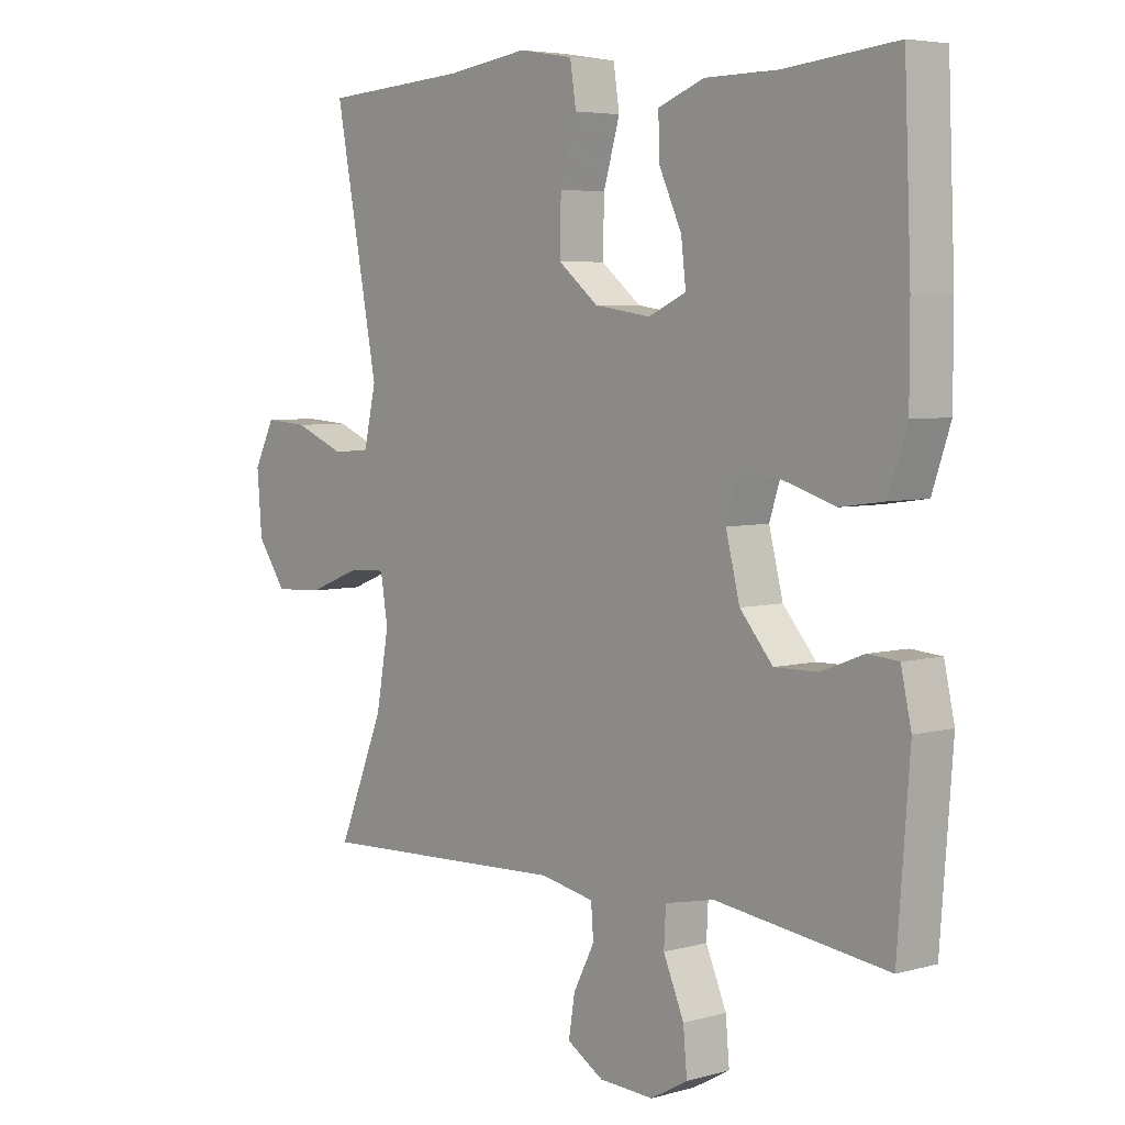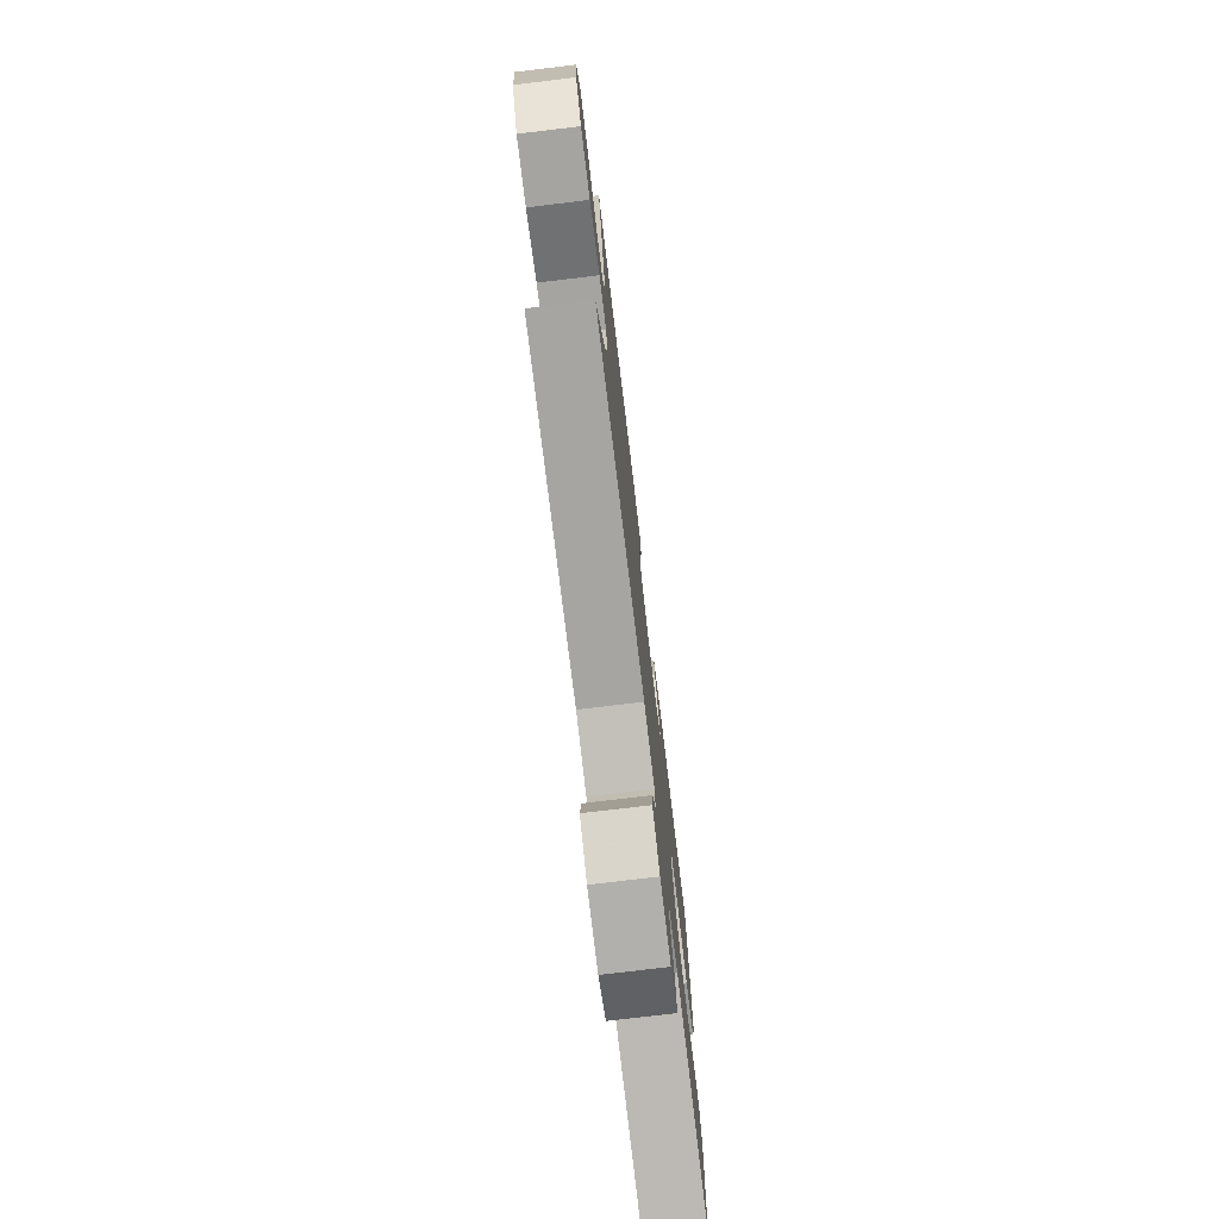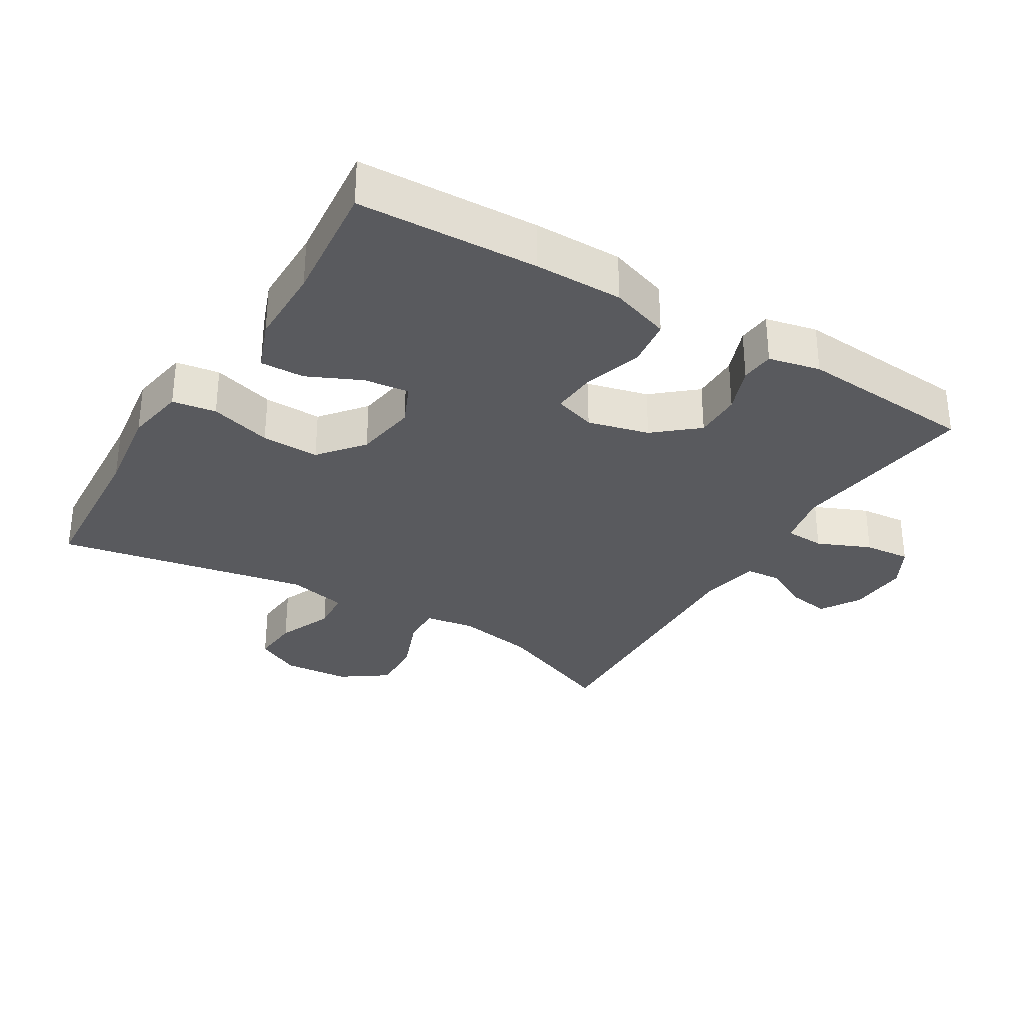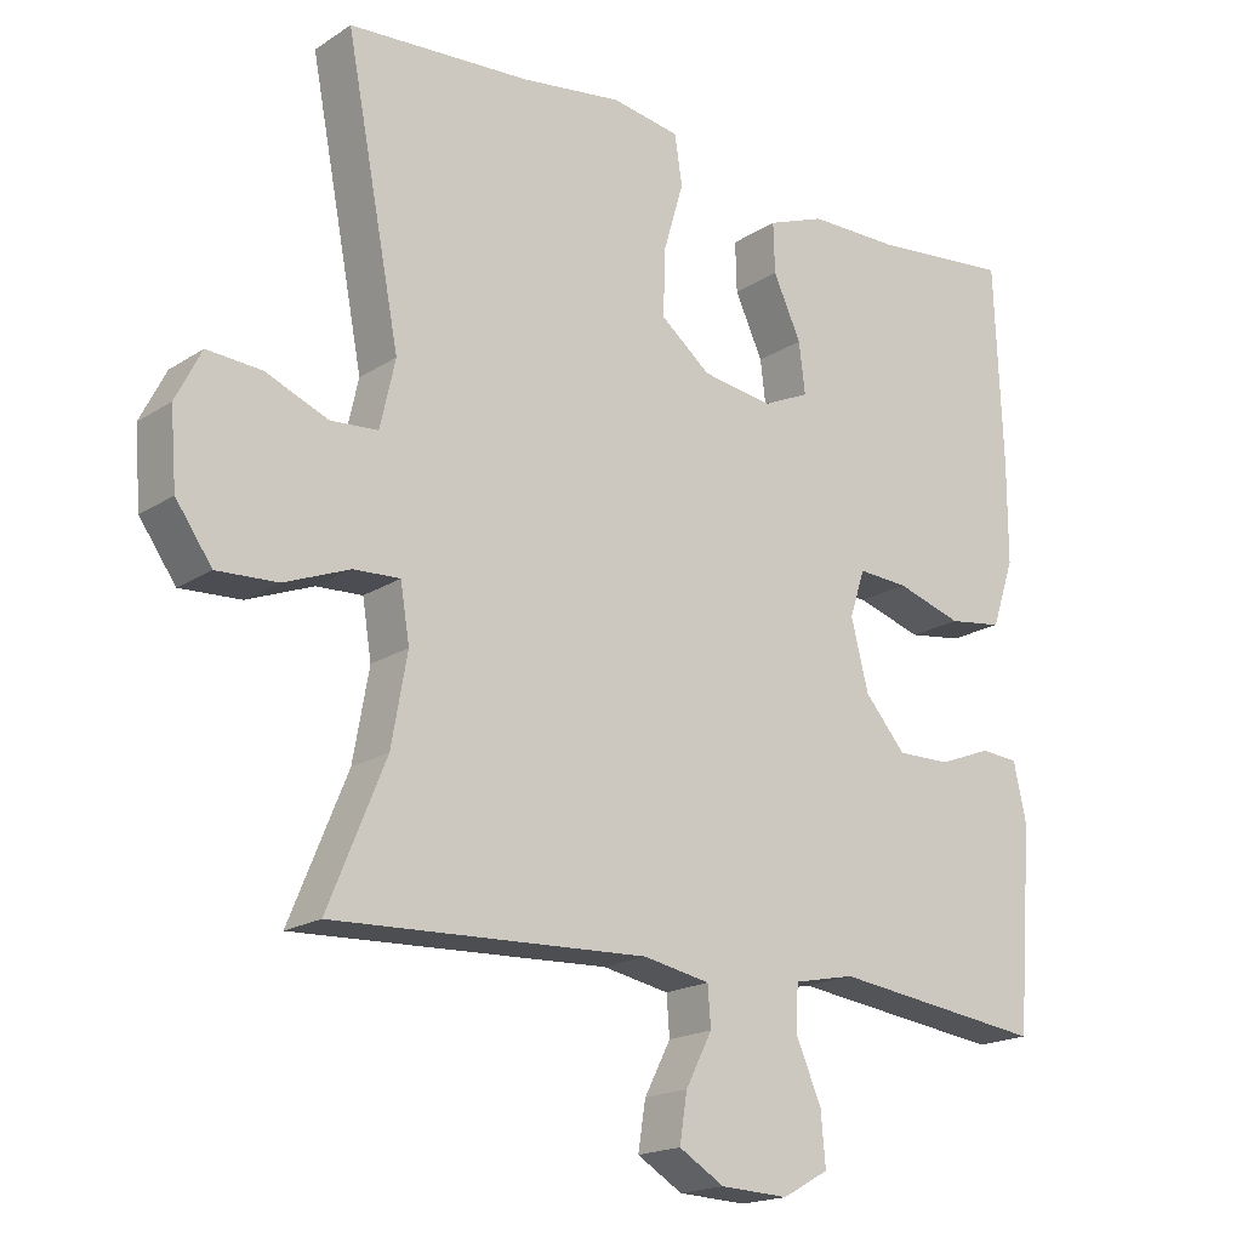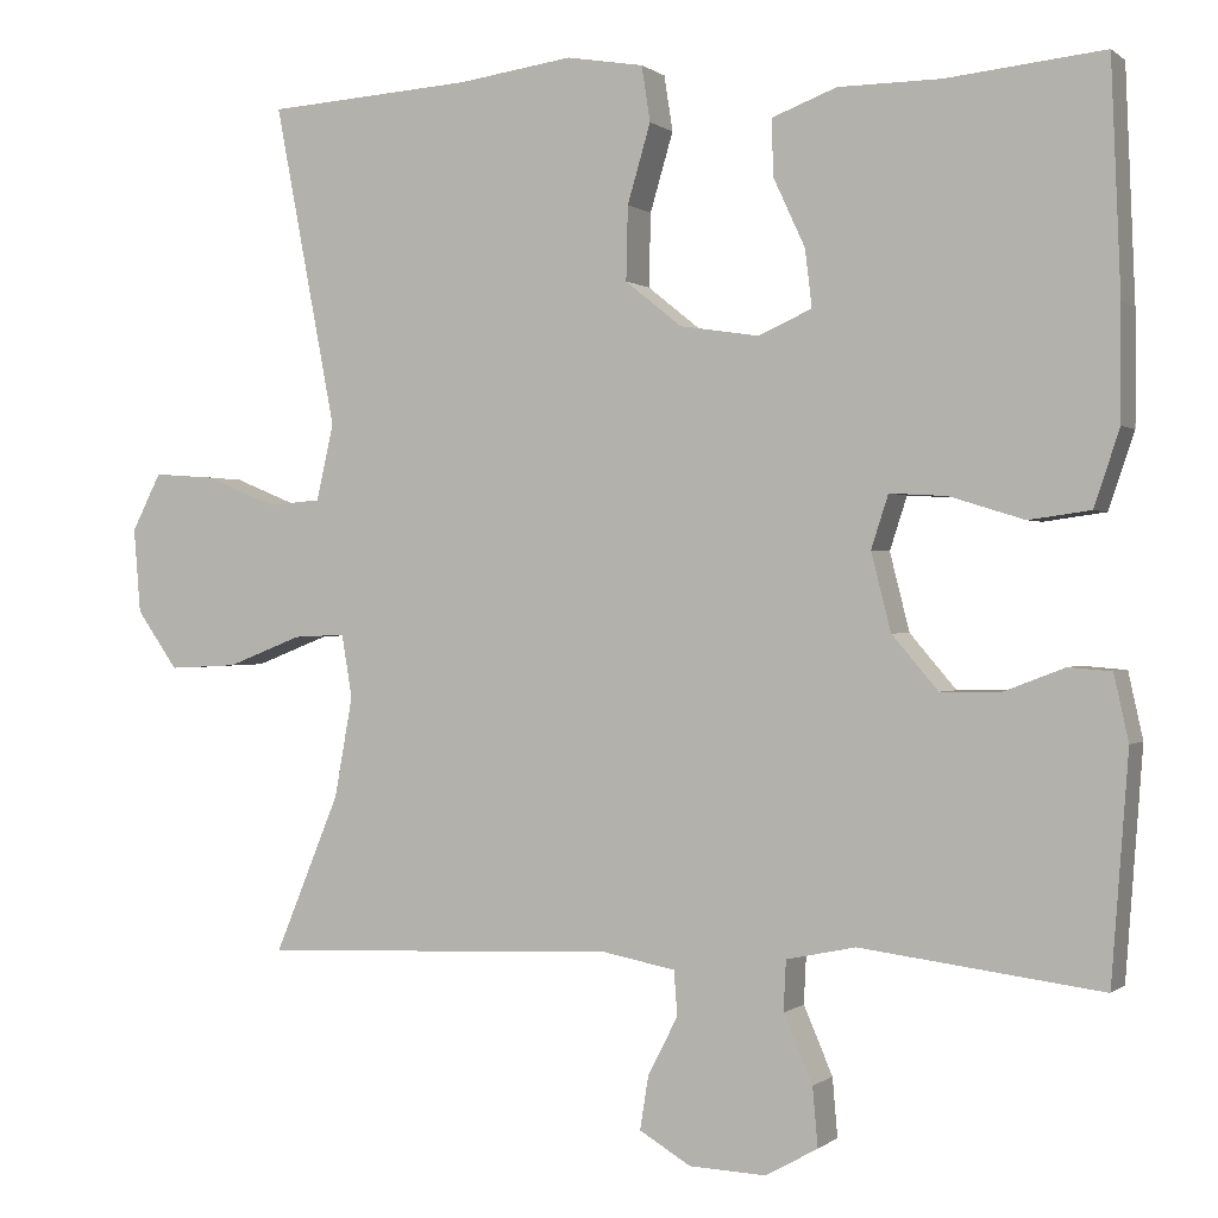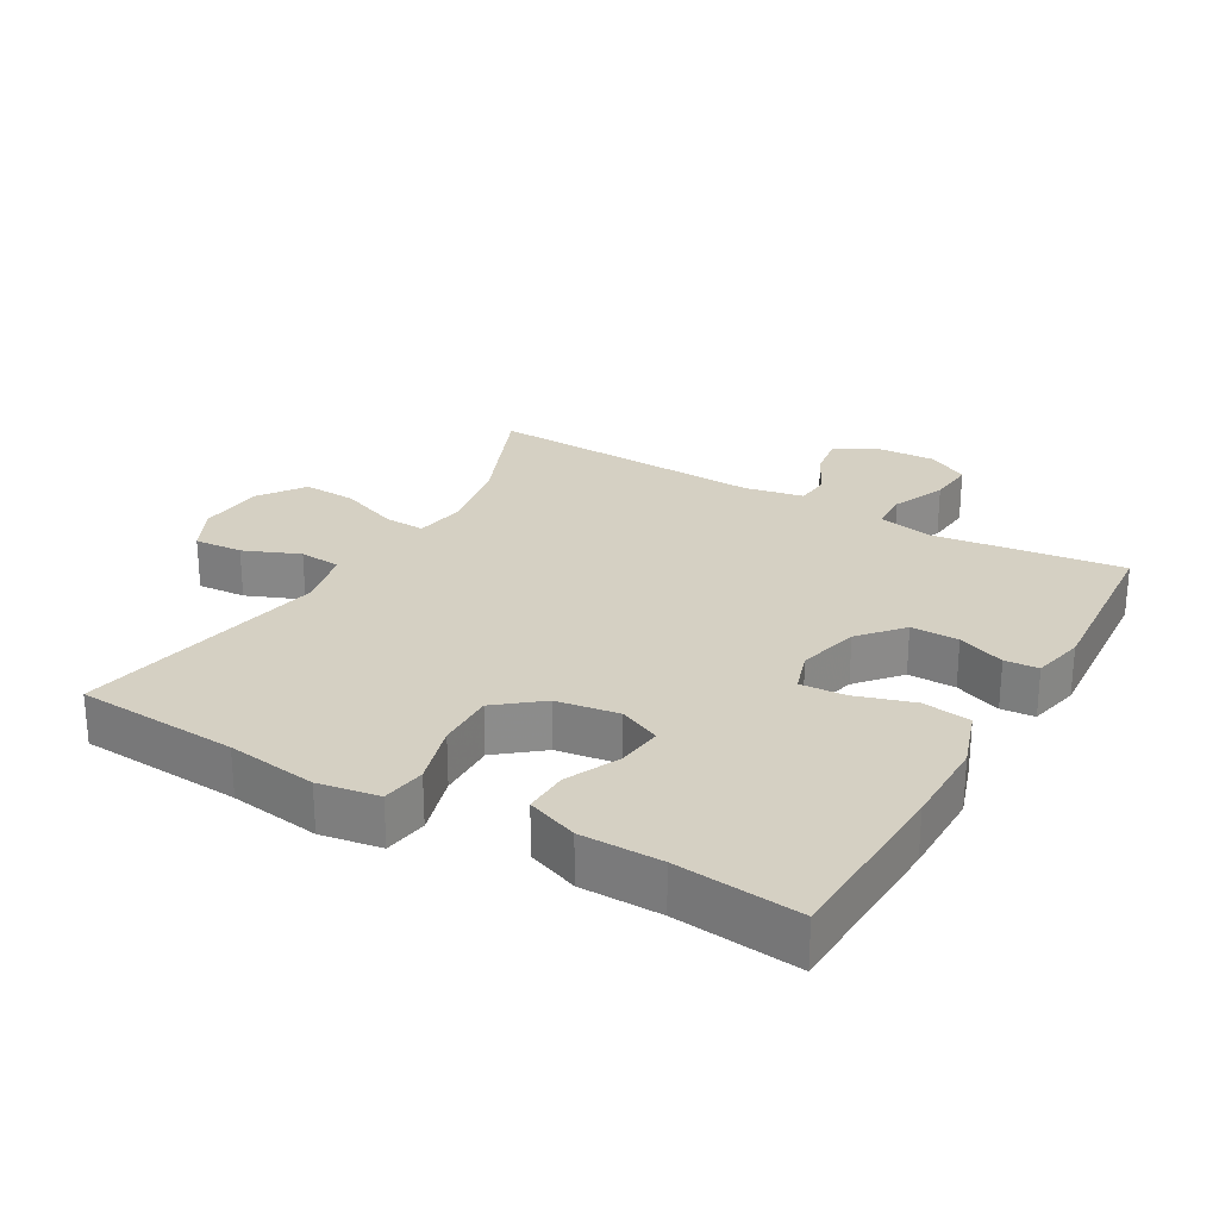
<metadata>
{"format":"obj","ext":"obj","renderer":"f3d","projection":"perspective","resolution":1024,"background":"white","views":[{"elev":5.0,"azim":49.0,"up":"+Z"},{"elev":-76.2,"azim":-83.2,"up":"+Z"},{"elev":-31.5,"azim":58.7,"up":"+Y"},{"elev":-18.4,"azim":-39.1,"up":"+Z"},{"elev":0.1,"azim":22.5,"up":"+Z"},{"elev":26.2,"azim":30.0,"up":"+Y"}]}
</metadata>
<code>
v 0.5 0.07 -0.5
v 0.218 0.07 -0.464
v 0.137 0.07 -0.481
v 0.134 0.07 -0.54
v 0.168 0.07 -0.619
v 0.174 0.07 -0.688
v 0.113 0.07 -0.722
v 0.023 0.07 -0.718
v -0.037 0.07 -0.682
v -0.027 0.07 -0.619
v 0.008 0.07 -0.551
v 0.004 0.07 -0.499
v -0.084 0.07 -0.482
v -0.5 0.07 -0.5
v -0.424 0.07 -0.315
v -0.403 0.07 -0.198
v -0.415 0.07 -0.124
v -0.476 0.07 -0.127
v -0.563 0.07 -0.161
v -0.643 0.07 -0.165
v -0.691 0.07 -0.097
v -0.699 0.07 0.002
v -0.665 0.07 0.069
v -0.593 0.07 0.064
v -0.51 0.07 0.03
v -0.448 0.07 0.035
v -0.428 0.07 0.124
v -0.5 0.07 0.5
v -0.259 0.07 0.516
v -0.125 0.07 0.535
v -0.035 0.07 0.52
v -0.025 0.07 0.455
v -0.052 0.07 0.363
v -0.054 0.07 0.277
v 0.012 0.07 0.224
v 0.105 0.07 0.21
v 0.167 0.07 0.238
v 0.159 0.07 0.305
v 0.122 0.07 0.385
v 0.12 0.07 0.451
v 0.196 0.07 0.48
v 0.316 0.07 0.481
v 0.5 0.07 0.5
v 0.511 0.07 0.233
v 0.511 0.07 0.101
v 0.481 0.07 0.012
v 0.409 0.07 0.002
v 0.322 0.07 0.029
v 0.255 0.07 0.033
v 0.235 0.07 -0.029
v 0.258 0.07 -0.12
v 0.312 0.07 -0.183
v 0.383 0.07 -0.182
v 0.453 0.07 -0.155
v 0.503 0.07 -0.159
v 0.52 0.07 -0.236
v 0.5 0 -0.5
v 0.218 0 -0.464
v 0.137 0 -0.481
v 0.134 0 -0.54
v 0.168 0 -0.619
v 0.174 0 -0.688
v 0.113 0 -0.722
v 0.023 0 -0.718
v -0.037 0 -0.682
v -0.027 0 -0.619
v 0.008 0 -0.551
v 0.004 0 -0.499
v -0.084 0 -0.482
v -0.5 0 -0.5
v -0.424 0 -0.315
v -0.403 0 -0.198
v -0.415 0 -0.124
v -0.476 0 -0.127
v -0.563 0 -0.161
v -0.643 0 -0.165
v -0.691 0 -0.097
v -0.699 0 0.002
v -0.665 0 0.069
v -0.593 0 0.064
v -0.51 0 0.03
v -0.448 0 0.035
v -0.428 0 0.124
v -0.5 0 0.5
v -0.259 0 0.516
v -0.125 0 0.535
v -0.035 0 0.52
v -0.025 0 0.455
v -0.052 0 0.363
v -0.054 0 0.277
v 0.012 0 0.224
v 0.105 0 0.21
v 0.167 0 0.238
v 0.159 0 0.305
v 0.122 0 0.385
v 0.12 0 0.451
v 0.196 0 0.48
v 0.316 0 0.481
v 0.5 0 0.5
v 0.511 0 0.233
v 0.511 0 0.101
v 0.481 0 0.012
v 0.409 0 0.002
v 0.322 0 0.029
v 0.255 0 0.033
v 0.235 0 -0.029
v 0.258 0 -0.12
v 0.312 0 -0.183
v 0.383 0 -0.182
v 0.453 0 -0.155
v 0.503 0 -0.159
v 0.52 0 -0.236
f 56 1 2
f 55 56 2
f 54 55 2
f 53 54 2
f 52 53 2 3
f 51 52 3
f 50 51 3
f 46 47 48
f 45 46 48
f 44 45 48
f 43 44 48
f 42 43 48
f 41 42 48
f 40 41 48
f 39 40 48
f 38 39 48
f 37 38 48 49
f 36 37 49 50
f 31 32 33
f 30 31 33
f 29 30 33
f 29 33 34
f 28 29 34
f 27 28 34
f 26 27 34 35
f 23 24 25
f 22 23 25
f 21 22 25
f 20 21 25
f 19 20 25
f 18 19 25
f 17 18 25 26
f 13 14 15
f 12 13 15 16
f 9 10 11
f 8 9 11
f 7 8 11
f 6 7 11
f 5 6 11
f 4 5 11
f 3 4 11 12
f 50 3 12
f 36 50 12
f 35 36 12
f 26 35 12
f 17 26 12
f 12 16 17
f 58 57 112
f 58 112 111
f 58 111 110
f 58 110 109
f 59 58 109 108
f 59 108 107
f 59 107 106
f 104 103 102
f 104 102 101
f 104 101 100
f 104 100 99
f 104 99 98
f 104 98 97
f 104 97 96
f 104 96 95
f 104 95 94
f 105 104 94 93
f 106 105 93 92
f 89 88 87
f 89 87 86
f 89 86 85
f 90 89 85
f 90 85 84
f 90 84 83
f 91 90 83 82
f 81 80 79
f 81 79 78
f 81 78 77
f 81 77 76
f 81 76 75
f 81 75 74
f 82 81 74 73
f 71 70 69
f 72 71 69 68
f 67 66 65
f 67 65 64
f 67 64 63
f 67 63 62
f 67 62 61
f 67 61 60
f 68 67 60 59
f 68 59 106
f 68 106 92
f 68 92 91
f 68 91 82
f 68 82 73
f 73 72 68
f 1 57 58 2
f 2 58 59 3
f 3 59 60 4
f 4 60 61 5
f 5 61 62 6
f 6 62 63 7
f 7 63 64 8
f 8 64 65 9
f 9 65 66 10
f 10 66 67 11
f 11 67 68 12
f 12 68 69 13
f 13 69 70 14
f 14 70 71 15
f 15 71 72 16
f 16 72 73 17
f 17 73 74 18
f 18 74 75 19
f 19 75 76 20
f 20 76 77 21
f 21 77 78 22
f 22 78 79 23
f 23 79 80 24
f 24 80 81 25
f 25 81 82 26
f 26 82 83 27
f 27 83 84 28
f 28 84 85 29
f 29 85 86 30
f 30 86 87 31
f 31 87 88 32
f 32 88 89 33
f 33 89 90 34
f 34 90 91 35
f 35 91 92 36
f 36 92 93 37
f 37 93 94 38
f 38 94 95 39
f 39 95 96 40
f 40 96 97 41
f 41 97 98 42
f 42 98 99 43
f 43 99 100 44
f 44 100 101 45
f 45 101 102 46
f 46 102 103 47
f 47 103 104 48
f 48 104 105 49
f 49 105 106 50
f 50 106 107 51
f 51 107 108 52
f 52 108 109 53
f 53 109 110 54
f 54 110 111 55
f 55 111 112 56
f 56 112 57 1

</code>
